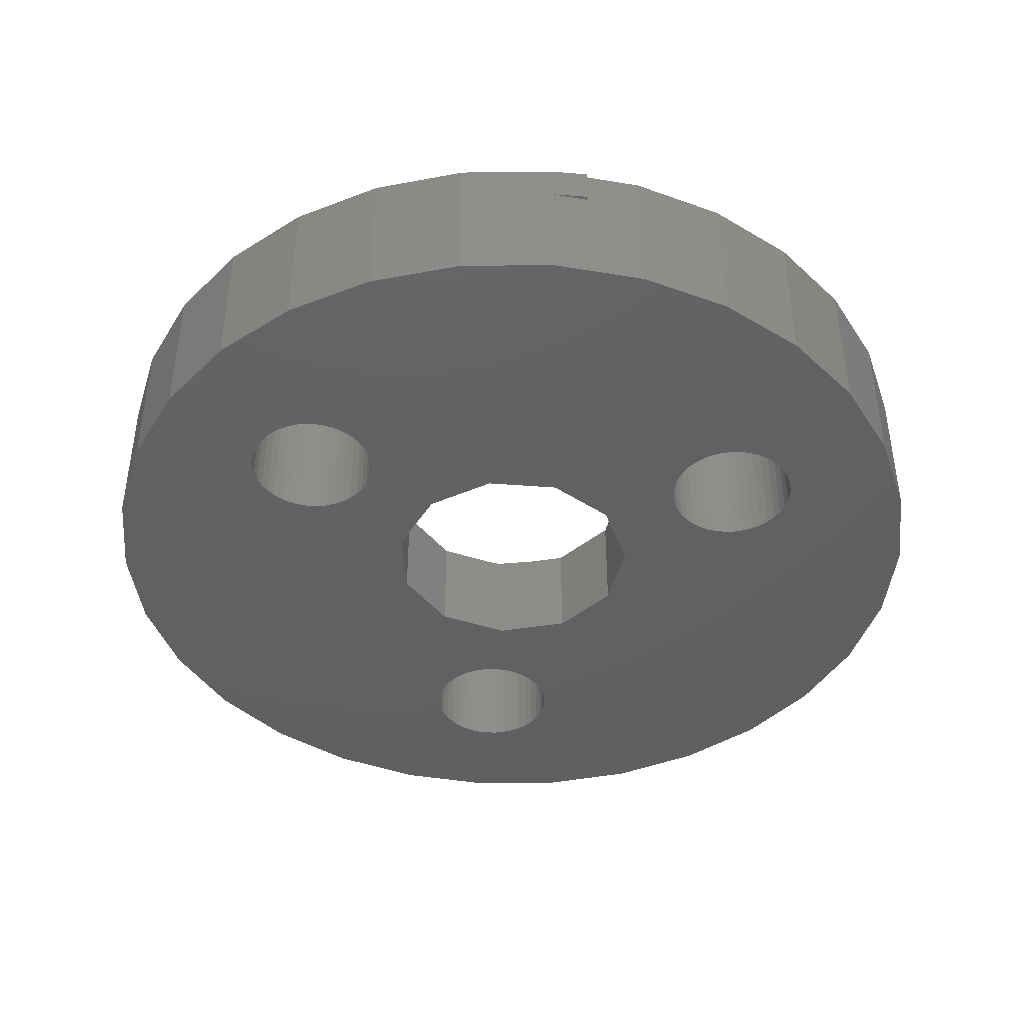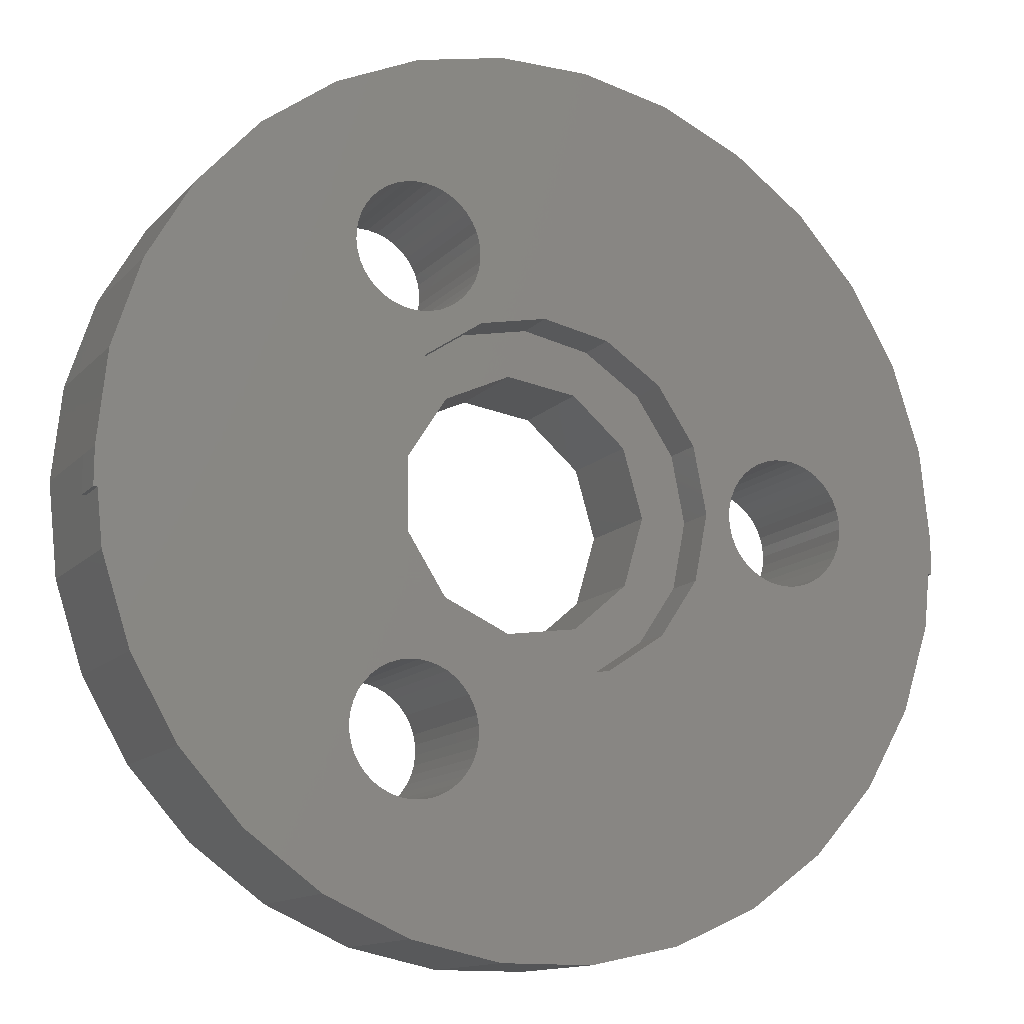
<metadata>
{"format":"stl","ext":"stl","renderer":"f3d","projection":"perspective","resolution":1024,"background":"white","views":[{"elev":-42.6,"azim":-95.3,"up":"+Z"},{"elev":-13.1,"azim":-25.7,"up":"+Y"}]}
</metadata>
<code>
# stl→obj: 364 verts, 740 faces
v -12 0 0
v -12 -1.225e-16 -1
v -12 -1 1.225e-16
v -12 -1 -1
v -11.74 2.495 -3.055e-16
v -11.74 2.495 -4
v -12 -4.899e-16 -4
v -11.74 -2.495 3.055e-16
v -11.89 -1 1.225e-16
v -10.96 -4.881 5.977e-16
v -9.708 -7.053 8.638e-16
v -8.03 -8.918 1.092e-15
v -6 -10.39 1.273e-15
v -3.708 -11.41 1.398e-15
v -5.224 -6.99 8.561e-16
v -2.672 -7.746 9.487e-16
v -2.913 -7.877 9.647e-16
v 1.254 -11.93 1.462e-15
v -2.524 -4.919 6.024e-16
v -2.325 -5.108 6.255e-16
v 6 -10.39 1.273e-15
v -3.394 -3.394 4.157e-16
v 4.8 0 0
v 6.013 -1.237 1.515e-16
v 5.834 -1.029 1.26e-16
v 6.221 -1.416 1.734e-16
v 4.435 -1.837 2.25e-16
v 6.456 -1.559 1.91e-16
v 4.435 1.837 -2.25e-16
v 5.5 0 0
v 3.394 3.394 -4.157e-16
v 11.74 2.495 -3.055e-16
v -3.261 4.567 -5.593e-16
v 9.708 7.053 -8.638e-16
v -4.337 4.68 -5.731e-16
v -4.578 4.811 -5.892e-16
v -1.935 5.826 -7.134e-16
v -2.026 5.567 -6.817e-16
v 8.03 8.918 -1.092e-15
v -3.708 11.41 -1.398e-15
v -1.254 11.93 -1.462e-15
v -6 10.39 -1.273e-15
v -8.03 8.918 -1.092e-15
v -9.708 7.053 -8.638e-16
v -10.96 4.881 -5.977e-16
v -5.365 6.462 -7.913e-16
v -5.373 6.187 -7.577e-16
v -5.315 6.732 -8.244e-16
v -3.442 8.019 -9.821e-16
v -3.172 7.969 -9.759e-16
v 1.254 11.93 -1.462e-15
v -5.224 6.99 -8.561e-16
v -5.093 7.232 -8.856e-16
v -3.717 8.026 -9.829e-16
v -4.252 7.912 -9.69e-16
v -3.989 7.99 -9.785e-16
v -4.926 7.45 -9.123e-16
v -4.726 7.639 -9.355e-16
v -4.5 7.794 -9.545e-16
v -1.991 6.906 -8.457e-16
v -1.913 6.643 -8.135e-16
v 6 10.39 -1.273e-15
v -2.672 7.746 -9.487e-16
v -2.454 7.579 -9.282e-16
v 3.708 11.41 -1.398e-15
v -2.913 7.877 -9.647e-16
v -2.265 7.38 -9.038e-16
v -2.109 7.154 -8.761e-16
v -5.259 5.652 -6.921e-16
v -5.337 5.915 -7.244e-16
v -1.877 6.37 -7.801e-16
v -1.885 6.096 -7.465e-16
v -4.985 5.177 -6.34e-16
v -5.141 5.404 -6.618e-16
v -2.157 5.326 -6.522e-16
v -4.796 4.978 -6.097e-16
v -2.325 5.108 -6.255e-16
v -2.524 4.919 -6.024e-16
v -2.75 4.763 -5.833e-16
v -2.998 4.645 -5.688e-16
v -3.533 4.531 -5.549e-16
v -3.808 4.538 -5.558e-16
v -4.078 4.588 -5.619e-16
v -4.435 -1.837 2.25e-16
v -4.078 -4.588 5.619e-16
v -3.808 -4.538 5.558e-16
v -4.252 -7.912 9.69e-16
v -4.5 -7.794 9.545e-16
v -1.254 -11.93 1.462e-15
v -5.337 -5.915 7.244e-16
v -5.373 -6.187 7.577e-16
v -5.259 -5.652 6.921e-16
v -3.172 -7.969 9.759e-16
v -3.442 -8.019 9.821e-16
v -5.141 -5.404 6.618e-16
v -4.985 -5.177 6.34e-16
v -4.578 -4.811 5.892e-16
v -4.796 -4.978 6.097e-16
v -4.337 -4.68 5.731e-16
v -1.991 -6.906 8.457e-16
v -2.109 -7.154 8.761e-16
v 3.708 -11.41 1.398e-15
v -1.913 -6.643 8.135e-16
v -1.877 -6.37 7.801e-16
v -3.533 -4.531 5.549e-16
v -3.261 -4.567 5.593e-16
v -2.998 -4.645 5.688e-16
v -2.75 -4.763 5.833e-16
v -2.157 -5.326 6.522e-16
v -2.026 -5.567 6.817e-16
v -1.935 -5.826 7.134e-16
v -1.885 -6.096 7.465e-16
v -2.454 -7.579 9.282e-16
v -2.265 -7.38 9.038e-16
v -3.989 -7.99 9.785e-16
v -3.717 -8.026 9.829e-16
v -5.093 -7.232 8.856e-16
v -4.726 -7.639 9.355e-16
v -4.926 -7.45 9.123e-16
v -5.315 -6.732 8.244e-16
v -5.365 -6.462 7.913e-16
v 5.586 0.5408 -6.623e-17
v 5.691 0.7945 -9.73e-17
v -1.837 4.435 -5.431e-16
v -3.394 3.394 -4.157e-16
v 1.837 4.435 -5.431e-16
v 10.96 4.881 -5.977e-16
v 0 4.8 -5.878e-16
v 11.74 -2.495 3.055e-16
v 10.96 -4.881 5.977e-16
v 3.394 -3.394 4.157e-16
v 9.708 -7.053 8.638e-16
v 1.837 -4.435 5.431e-16
v 8.03 -8.918 1.092e-15
v 6.709 -1.664 2.038e-16
v 0 -4.8 5.878e-16
v 8.914 -0.5408 6.623e-17
v 8.809 -0.7945 9.73e-17
v 11.89 -1 1.225e-16
v -1.837 -4.435 5.431e-16
v 5.691 -0.7945 9.73e-17
v 12 0 0
v 9 0 0
v 12 -1 1.225e-16
v 5.522 0.2738 -3.353e-17
v -4.435 1.837 -2.25e-16
v 8.978 -0.2738 3.353e-17
v 8.978 0.2738 -3.353e-17
v 5.834 1.029 -1.26e-16
v 6.976 1.728 -2.117e-16
v 7.25 1.75 -2.143e-16
v 6.013 1.237 -1.515e-16
v 8.914 0.5408 -6.623e-17
v 6.456 1.559 -1.91e-16
v 6.221 1.416 -1.734e-16
v 6.709 1.664 -2.038e-16
v 7.524 1.728 -2.117e-16
v 7.791 1.664 -2.038e-16
v 8.044 1.559 -1.91e-16
v 8.279 1.416 -1.734e-16
v 8.487 1.237 -1.515e-16
v 8.666 1.029 -1.26e-16
v 8.809 0.7945 -9.73e-17
v 8.487 -1.237 1.515e-16
v 8.279 -1.416 1.734e-16
v 8.666 -1.029 1.26e-16
v 8.044 -1.559 1.91e-16
v 5.586 -0.5408 6.623e-17
v 5.522 -0.2738 3.353e-17
v 6.976 -1.728 2.117e-16
v 7.791 -1.664 2.038e-16
v 7.524 -1.728 2.117e-16
v 7.25 -1.75 2.143e-16
v -4.8 0 0
v -11.89 -1 -1
v -11.74 -2.495 -4
v -10.96 4.881 -4
v -9.708 7.053 -4
v -8.03 8.918 -4
v -6 10.39 -4
v -3.708 11.41 -4
v -4.5 7.794 -4
v -1.254 11.93 -4
v -3.442 8.019 -4
v 1.254 11.93 -4
v -2.109 7.154 -4
v 3.708 11.41 -4
v -1.935 5.826 -4
v 6 10.39 -4
v 8.03 8.918 -4
v -0.4981 3.464 -4
v 9.708 7.053 -4
v 1.454 3.184 -4
v 10.96 4.881 -4
v 2.944 1.892 -4
v 11.74 2.495 -4
v 8.978 0.2738 -4
v 12 -4.899e-16 -4
v 7.791 -1.664 -4
v 11.74 -2.495 -4
v 1.454 -3.184 -4
v 10.96 -4.881 -4
v 9.708 -7.053 -4
v -2.026 -5.567 -4
v 8.03 -8.918 -4
v -1.913 -6.643 -4
v 6 -10.39 -4
v -2.454 -7.579 -4
v 3.708 -11.41 -4
v -3.172 -7.969 -4
v 1.254 -11.93 -4
v -4.726 -7.639 -4
v -1.254 -11.93 -4
v -3.708 -11.41 -4
v -6 -10.39 -4
v -8.03 -8.918 -4
v -9.708 -7.053 -4
v -10.96 -4.881 -4
v -5.373 -6.187 -4
v -5.337 -5.915 -4
v -4.796 4.978 -4
v -4.985 5.177 -4
v -5.373 6.187 -4
v -5.337 5.915 -4
v -5.259 5.652 -4
v -5.141 5.404 -4
v -3.808 4.538 -4
v -4.078 4.588 -4
v -4.578 4.811 -4
v -4.337 4.68 -4
v -1.913 6.643 -4
v -1.877 6.37 -4
v -3.533 4.531 -4
v -3.261 4.567 -4
v -2.998 4.645 -4
v -2.75 4.763 -4
v -2.524 4.919 -4
v -2.157 5.326 -4
v -2.325 5.108 -4
v -2.026 5.567 -4
v -1.885 6.096 -4
v -1.991 6.906 -4
v -2.265 7.38 -4
v -2.672 7.746 -4
v -2.454 7.579 -4
v -2.913 7.877 -4
v -3.172 7.969 -4
v -3.717 8.026 -4
v -4.252 7.912 -4
v -3.989 7.99 -4
v -4.726 7.639 -4
v -5.224 6.99 -4
v -5.093 7.232 -4
v -4.926 7.45 -4
v -1.991 -6.906 -4
v -5.315 6.732 -4
v -5.365 6.462 -4
v -4.926 -7.45 -4
v -5.093 -7.232 -4
v -5.365 -6.462 -4
v -5.315 -6.732 -4
v -5.224 -6.99 -4
v -4.252 -7.912 -4
v -4.5 -7.794 -4
v -3.717 -8.026 -4
v -3.989 -7.99 -4
v -3.442 -8.019 -4
v -2.913 -7.877 -4
v -2.672 -7.746 -4
v -2.265 -7.38 -4
v -2.109 -7.154 -4
v -1.877 -6.37 -4
v -1.935 -5.826 -4
v -1.885 -6.096 -4
v -2.157 -5.326 -4
v -3.533 -4.531 -4
v -3.261 -4.567 -4
v -2.325 -5.108 -4
v -2.524 -4.919 -4
v -2.75 -4.763 -4
v -2.998 -4.645 -4
v -3.808 -4.538 -4
v -4.078 -4.588 -4
v -4.337 -4.68 -4
v -4.578 -4.811 -4
v -4.796 -4.978 -4
v -4.985 -5.177 -4
v -5.141 -5.404 -4
v -5.259 -5.652 -4
v 6.221 -1.416 -4
v 2.944 -1.892 -4
v 6.013 -1.237 -4
v -3.358 0.9861 -4
v -2.292 2.645 -4
v -3.358 -0.9861 -4
v -0.4981 -3.464 -4
v -2.292 -2.645 -4
v 7.791 1.664 -4
v 8.044 1.559 -4
v 7.25 1.75 -4
v 8.279 1.416 -4
v 3.5 -4.899e-16 -4
v 5.522 0.2738 -4
v 5.5 -4.899e-16 -4
v 6.709 1.664 -4
v 6.456 1.559 -4
v 6.221 1.416 -4
v 6.013 1.237 -4
v 5.834 1.029 -4
v 5.586 -0.5408 -4
v 5.691 -0.7945 -4
v 5.522 -0.2738 -4
v 5.834 -1.029 -4
v 8.978 -0.2738 -4
v 8.914 -0.5408 -4
v 7.25 -1.75 -4
v 6.976 -1.728 -4
v 6.456 -1.559 -4
v 6.709 -1.664 -4
v 7.524 -1.728 -4
v 8.044 -1.559 -4
v 8.809 -0.7945 -4
v 8.279 -1.416 -4
v 8.487 -1.237 -4
v 8.666 -1.029 -4
v 9 -4.899e-16 -4
v 8.914 0.5408 -4
v 8.487 1.237 -4
v 8.809 0.7945 -4
v 8.666 1.029 -4
v 5.586 0.5408 -4
v 5.691 0.7945 -4
v 6.976 1.728 -4
v 7.524 1.728 -4
v 12 -1.225e-16 -1
v 12 -1 -1
v 11.89 -1 -1
v -4.8 -1.47e-16 -1.2
v -4.435 1.837 -1.2
v -4.435 -1.837 -1.2
v -3.394 -3.394 -1.2
v -1.837 -4.435 -1.2
v 0 -4.8 -1.2
v 1.837 -4.435 -1.2
v 3.394 -3.394 -1.2
v 4.435 -1.837 -1.2
v 4.8 -1.47e-16 -1.2
v 4.435 1.837 -1.2
v 3.394 3.394 -1.2
v 1.837 4.435 -1.2
v 0 4.8 -1.2
v -1.837 4.435 -1.2
v -3.394 3.394 -1.2
v -3.358 -0.9861 -1.2
v -3.358 0.9861 -1.2
v -2.292 2.645 -1.2
v -0.4981 3.464 -1.2
v 1.454 3.184 -1.2
v 2.944 1.892 -1.2
v 3.5 -1.47e-16 -1.2
v 2.944 -1.892 -1.2
v 1.454 -3.184 -1.2
v -0.4981 -3.464 -1.2
v -2.292 -2.645 -1.2
f 1 2 3
f 3 2 4
f 1 5 2
f 2 5 6
f 2 6 7
f 5 1 3
f 8 5 9
f 9 5 3
f 10 5 8
f 11 5 10
f 12 5 11
f 13 5 12
f 14 5 13
f 15 5 14
f 16 17 18
f 19 20 21
f 22 5 21
f 23 24 25
f 26 27 28
f 29 23 30
f 31 29 32
f 33 5 34
f 35 36 5
f 37 38 39
f 40 5 41
f 42 5 40
f 43 5 42
f 44 5 43
f 45 5 44
f 46 5 47
f 48 5 46
f 49 50 51
f 52 5 48
f 53 5 52
f 54 49 51
f 55 56 51
f 41 5 57
f 41 58 51
f 41 57 58
f 58 59 51
f 56 54 51
f 59 55 51
f 60 61 62
f 63 64 65
f 51 50 65
f 50 66 65
f 66 63 65
f 65 64 62
f 64 67 62
f 67 68 62
f 68 60 62
f 69 70 5
f 62 61 39
f 61 71 39
f 71 72 39
f 73 74 5
f 72 37 39
f 39 38 34
f 38 75 34
f 36 76 5
f 75 77 34
f 77 78 34
f 78 79 34
f 79 80 34
f 80 33 34
f 81 82 5
f 82 83 5
f 83 35 5
f 76 73 5
f 33 81 5
f 74 69 5
f 53 57 5
f 22 84 5
f 85 86 5
f 87 88 89
f 90 5 91
f 92 5 90
f 93 94 18
f 95 5 92
f 96 5 95
f 17 93 18
f 97 5 98
f 99 5 97
f 100 101 102
f 85 5 99
f 103 100 102
f 104 103 102
f 105 5 86
f 106 5 105
f 107 5 106
f 108 5 107
f 21 5 108
f 20 109 21
f 21 108 19
f 109 110 21
f 110 111 21
f 112 104 102
f 21 111 102
f 111 112 102
f 113 16 18
f 102 101 18
f 101 114 18
f 114 113 18
f 115 87 89
f 18 94 89
f 94 116 89
f 116 115 89
f 117 15 14
f 96 98 5
f 89 88 14
f 88 118 14
f 118 119 14
f 119 117 14
f 120 5 15
f 121 5 120
f 24 27 26
f 29 122 123
f 124 5 125
f 34 5 124
f 126 31 127
f 34 124 128
f 34 126 127
f 127 31 32
f 128 126 34
f 129 27 130
f 130 131 132
f 132 133 134
f 28 27 135
f 134 136 21
f 137 138 139
f 136 140 21
f 140 22 21
f 23 25 141
f 142 143 144
f 29 145 122
f 146 125 5
f 147 137 144
f 23 27 24
f 148 143 142
f 29 123 149
f 150 151 32
f 29 149 152
f 153 148 142
f 154 29 155
f 156 29 154
f 150 29 156
f 151 157 32
f 32 29 150
f 157 158 32
f 32 158 142
f 158 159 142
f 159 160 142
f 160 161 142
f 161 162 142
f 162 163 142
f 164 165 129
f 144 143 147
f 29 30 145
f 139 138 129
f 163 153 142
f 138 166 129
f 166 164 129
f 165 167 129
f 168 169 23
f 170 135 27
f 129 171 172
f 129 173 27
f 129 172 173
f 173 170 27
f 23 141 168
f 121 91 5
f 70 47 5
f 84 174 5
f 137 139 144
f 152 155 29
f 169 30 23
f 167 171 129
f 27 131 130
f 133 136 134
f 131 133 132
f 174 146 5
f 9 3 4
f 175 9 4
f 4 2 175
f 2 7 175
f 175 7 176
f 175 176 8
f 175 8 9
f 7 6 176
f 176 6 177
f 176 177 178
f 176 178 179
f 176 179 180
f 176 180 181
f 182 181 183
f 184 183 185
f 186 185 187
f 188 187 189
f 176 189 190
f 191 190 192
f 193 192 194
f 195 194 196
f 197 196 198
f 199 198 200
f 201 200 202
f 176 202 203
f 204 203 205
f 206 205 207
f 208 207 209
f 210 209 211
f 212 211 213
f 176 213 214
f 176 214 215
f 176 215 216
f 176 216 217
f 176 217 218
f 219 176 220
f 221 176 222
f 176 223 224
f 176 224 225
f 176 225 226
f 176 226 222
f 227 176 228
f 176 221 229
f 176 229 230
f 176 230 228
f 231 187 232
f 176 227 233
f 176 233 234
f 176 234 235
f 176 235 236
f 176 236 189
f 236 237 189
f 238 189 239
f 240 189 238
f 188 189 240
f 241 187 188
f 232 187 241
f 239 189 237
f 242 187 231
f 186 187 242
f 243 185 186
f 244 185 245
f 245 185 243
f 246 185 244
f 247 185 246
f 184 185 247
f 248 183 184
f 249 183 250
f 250 183 248
f 251 181 182
f 252 181 253
f 254 181 251
f 253 181 254
f 206 207 255
f 176 181 252
f 176 252 256
f 176 256 257
f 258 176 259
f 176 219 260
f 176 260 261
f 176 261 262
f 176 262 259
f 263 211 264
f 176 258 213
f 264 211 212
f 258 212 213
f 265 211 266
f 267 211 265
f 210 211 267
f 268 209 210
f 208 209 269
f 269 209 268
f 270 207 208
f 266 211 263
f 271 207 270
f 255 207 271
f 272 205 206
f 204 205 273
f 274 205 272
f 273 205 274
f 275 203 204
f 276 176 277
f 278 203 275
f 279 203 278
f 280 203 279
f 281 203 280
f 277 203 281
f 176 203 277
f 282 176 276
f 283 176 282
f 284 176 283
f 285 176 284
f 286 176 285
f 287 176 286
f 288 176 287
f 289 176 288
f 220 176 289
f 290 291 292
f 293 176 294
f 295 176 293
f 201 202 296
f 176 297 296
f 176 296 202
f 291 200 201
f 298 196 299
f 300 195 196
f 191 192 193
f 294 190 191
f 176 190 294
f 193 194 195
f 299 196 301
f 302 303 304
f 195 305 306
f 195 306 307
f 195 307 308
f 195 309 302
f 302 310 311
f 302 312 310
f 311 313 291
f 314 198 315
f 313 292 291
f 316 200 317
f 291 290 318
f 291 318 319
f 291 319 317
f 291 317 200
f 320 200 316
f 199 200 320
f 321 198 199
f 315 198 322
f 323 198 321
f 324 198 323
f 325 198 324
f 322 198 325
f 302 311 291
f 197 198 326
f 327 196 197
f 301 196 328
f 329 196 327
f 330 196 329
f 328 196 330
f 331 302 332
f 305 195 333
f 298 334 196
f 334 300 196
f 302 304 312
f 195 308 309
f 326 198 314
f 297 176 295
f 309 332 302
f 302 331 303
f 223 176 257
f 182 183 249
f 333 195 300
f 5 45 6
f 6 45 177
f 45 44 177
f 177 44 178
f 44 43 178
f 178 43 179
f 43 42 179
f 179 42 180
f 42 40 180
f 180 40 181
f 40 41 181
f 181 41 183
f 41 51 183
f 183 51 185
f 51 65 185
f 185 65 187
f 65 62 187
f 187 62 189
f 62 39 189
f 189 39 190
f 190 39 34
f 192 190 34
f 192 34 127
f 194 192 127
f 194 127 32
f 196 194 32
f 196 32 142
f 198 196 335
f 335 196 142
f 335 142 144
f 336 335 144
f 144 139 337
f 336 144 337
f 139 129 200
f 337 139 200
f 198 337 200
f 335 337 198
f 129 130 202
f 200 129 202
f 130 132 203
f 202 130 203
f 132 134 205
f 203 132 205
f 134 21 207
f 205 134 207
f 21 102 209
f 207 21 209
f 102 18 211
f 209 102 211
f 18 89 213
f 211 18 213
f 89 14 214
f 213 89 214
f 14 13 215
f 214 14 215
f 13 12 216
f 215 13 216
f 11 217 12
f 12 217 216
f 10 218 11
f 11 218 217
f 8 176 10
f 10 176 218
f 70 224 223
f 47 70 223
f 223 257 46
f 47 223 46
f 69 225 224
f 70 69 224
f 74 226 225
f 69 74 225
f 73 222 226
f 74 73 226
f 76 221 222
f 73 76 222
f 229 221 36
f 36 221 76
f 230 229 35
f 35 229 36
f 228 230 83
f 83 230 35
f 227 228 82
f 82 228 83
f 233 227 81
f 81 227 82
f 234 233 33
f 33 233 81
f 235 234 80
f 80 234 33
f 236 235 79
f 79 235 80
f 237 236 78
f 78 236 79
f 239 237 77
f 77 237 78
f 238 239 75
f 75 239 77
f 240 238 38
f 38 238 75
f 188 240 37
f 37 240 38
f 241 188 72
f 72 188 37
f 232 241 71
f 71 241 72
f 232 71 231
f 231 71 61
f 231 61 242
f 242 61 60
f 242 60 186
f 186 60 68
f 186 68 243
f 243 68 67
f 243 67 245
f 245 67 64
f 244 245 64
f 63 244 64
f 246 244 63
f 66 246 63
f 247 246 66
f 50 247 66
f 184 247 50
f 49 184 50
f 248 184 49
f 54 248 49
f 250 248 54
f 56 250 54
f 249 250 56
f 55 249 56
f 182 249 55
f 59 182 55
f 251 182 59
f 58 251 59
f 254 251 58
f 57 254 58
f 253 254 57
f 53 253 57
f 252 253 53
f 52 252 53
f 256 252 52
f 48 256 52
f 257 256 48
f 46 257 48
f 121 260 219
f 91 121 219
f 120 261 260
f 121 120 260
f 15 262 261
f 120 15 261
f 117 259 262
f 15 117 262
f 119 258 259
f 117 119 259
f 212 258 118
f 118 258 119
f 264 212 88
f 88 212 118
f 263 264 87
f 87 264 88
f 266 263 115
f 115 263 87
f 265 266 116
f 116 266 115
f 267 265 94
f 94 265 116
f 210 267 93
f 93 267 94
f 268 210 17
f 17 210 93
f 269 268 16
f 16 268 17
f 208 269 113
f 113 269 16
f 270 208 114
f 114 208 113
f 271 270 101
f 101 270 114
f 255 271 100
f 100 271 101
f 206 255 103
f 103 255 100
f 272 206 104
f 104 206 103
f 272 104 274
f 274 104 112
f 274 112 273
f 273 112 111
f 273 111 204
f 204 111 110
f 204 110 275
f 275 110 109
f 275 109 278
f 278 109 20
f 279 278 20
f 19 279 20
f 280 279 19
f 108 280 19
f 281 280 108
f 107 281 108
f 277 281 107
f 106 277 107
f 276 277 106
f 105 276 106
f 282 276 105
f 86 282 105
f 283 282 86
f 85 283 86
f 284 283 85
f 99 284 85
f 285 284 99
f 97 285 99
f 286 285 97
f 98 286 97
f 287 286 98
f 96 287 98
f 288 287 96
f 95 288 96
f 289 288 95
f 92 289 95
f 220 289 92
f 90 220 92
f 219 220 90
f 91 219 90
f 338 339 146
f 174 338 146
f 84 340 338
f 174 84 338
f 22 341 340
f 84 22 340
f 342 341 140
f 140 341 22
f 343 342 136
f 136 342 140
f 344 343 133
f 133 343 136
f 345 344 131
f 131 344 133
f 346 345 27
f 27 345 131
f 347 346 23
f 23 346 27
f 347 23 348
f 348 23 29
f 348 29 349
f 349 29 31
f 350 349 31
f 126 350 31
f 351 350 126
f 128 351 126
f 352 351 128
f 124 352 128
f 353 352 124
f 125 353 124
f 339 353 125
f 146 339 125
f 169 312 304
f 30 169 304
f 304 303 145
f 30 304 145
f 168 310 312
f 169 168 312
f 141 311 310
f 168 141 310
f 25 313 311
f 141 25 311
f 24 292 313
f 25 24 313
f 290 292 26
f 26 292 24
f 318 290 28
f 28 290 26
f 319 318 135
f 135 318 28
f 317 319 170
f 170 319 135
f 316 317 173
f 173 317 170
f 320 316 172
f 172 316 173
f 199 320 171
f 171 320 172
f 321 199 167
f 167 199 171
f 323 321 165
f 165 321 167
f 324 323 164
f 164 323 165
f 325 324 166
f 166 324 164
f 322 325 138
f 138 325 166
f 315 322 137
f 137 322 138
f 314 315 147
f 147 315 137
f 326 314 143
f 143 314 147
f 326 143 197
f 197 143 148
f 197 148 327
f 327 148 153
f 327 153 329
f 329 153 163
f 329 163 330
f 330 163 162
f 330 162 328
f 328 162 161
f 301 328 161
f 160 301 161
f 299 301 160
f 159 299 160
f 298 299 159
f 158 298 159
f 334 298 158
f 157 334 158
f 300 334 157
f 151 300 157
f 333 300 151
f 150 333 151
f 305 333 150
f 156 305 150
f 306 305 156
f 154 306 156
f 307 306 154
f 155 307 154
f 308 307 155
f 152 308 155
f 309 308 152
f 149 309 152
f 332 309 149
f 123 332 149
f 331 332 123
f 122 331 123
f 303 331 122
f 145 303 122
f 354 295 293
f 355 354 293
f 293 294 356
f 355 293 356
f 294 191 357
f 356 294 357
f 191 193 358
f 357 191 358
f 193 195 359
f 358 193 359
f 302 360 195
f 195 360 359
f 302 291 360
f 360 291 361
f 291 201 361
f 361 201 362
f 201 296 362
f 362 296 363
f 296 297 363
f 363 297 364
f 364 297 295
f 354 364 295
f 336 337 335
f 340 341 342
f 344 340 343
f 343 340 342
f 363 340 344
f 361 362 345
f 360 346 347
f 359 360 348
f 364 354 340
f 358 359 349
f 339 340 353
f 338 340 339
f 353 355 352
f 353 340 355
f 352 356 351
f 356 357 351
f 351 357 350
f 350 358 349
f 349 359 348
f 348 360 347
f 346 361 345
f 345 362 344
f 362 363 344
f 364 340 363
f 360 361 346
f 355 356 352
f 357 358 350
f 354 355 340

</code>
